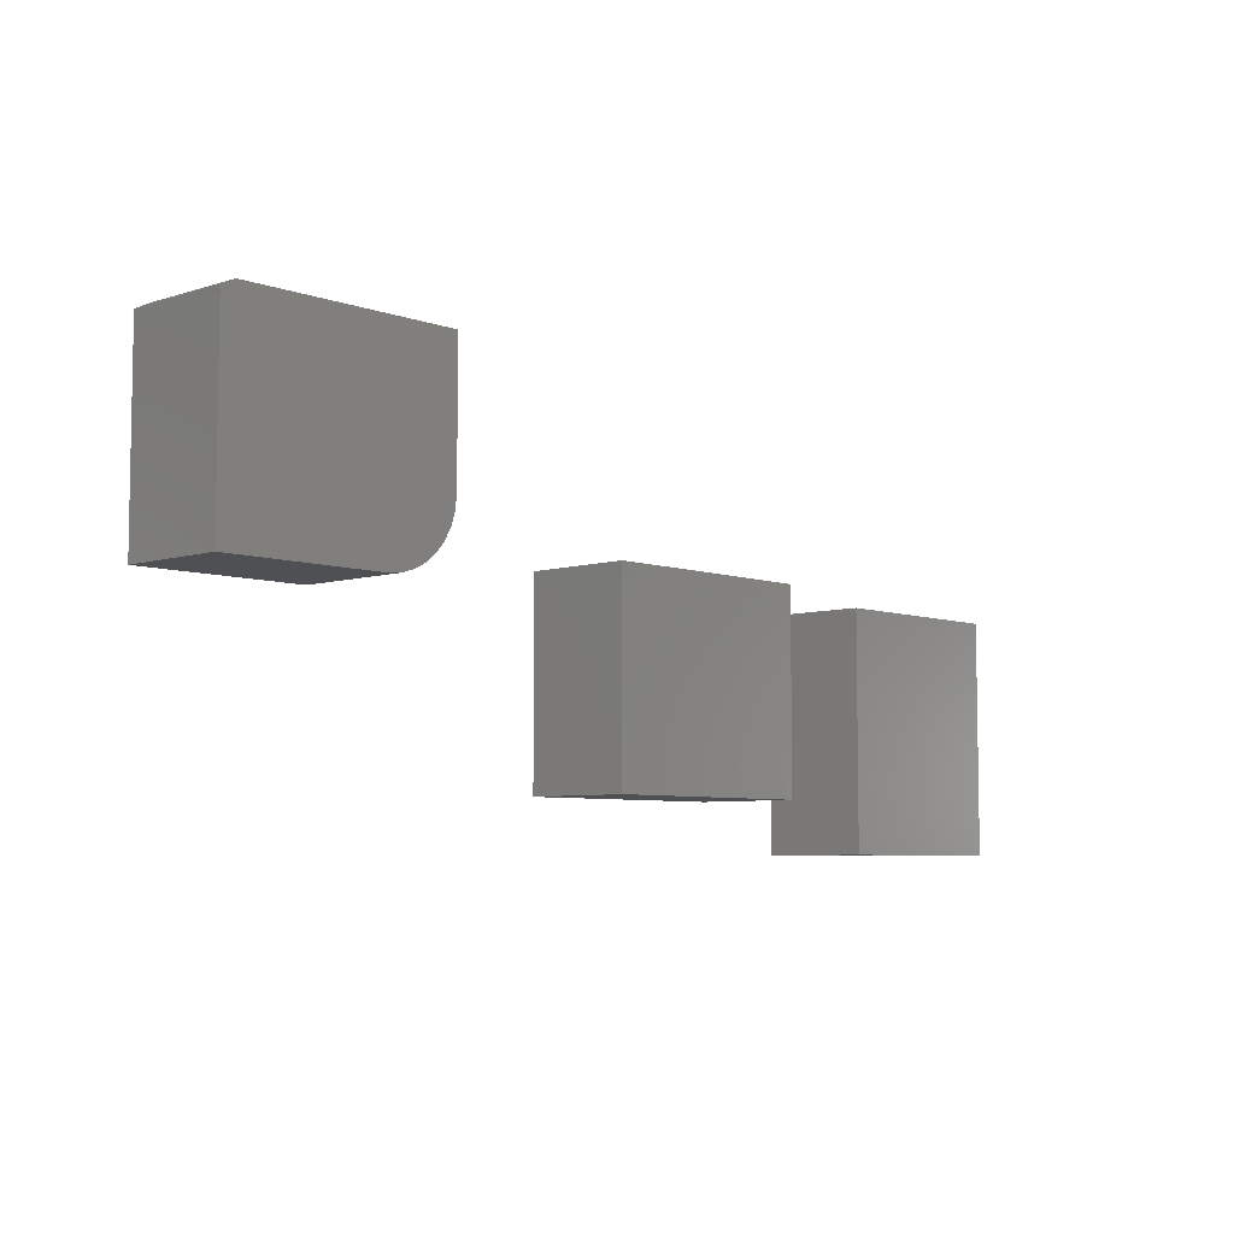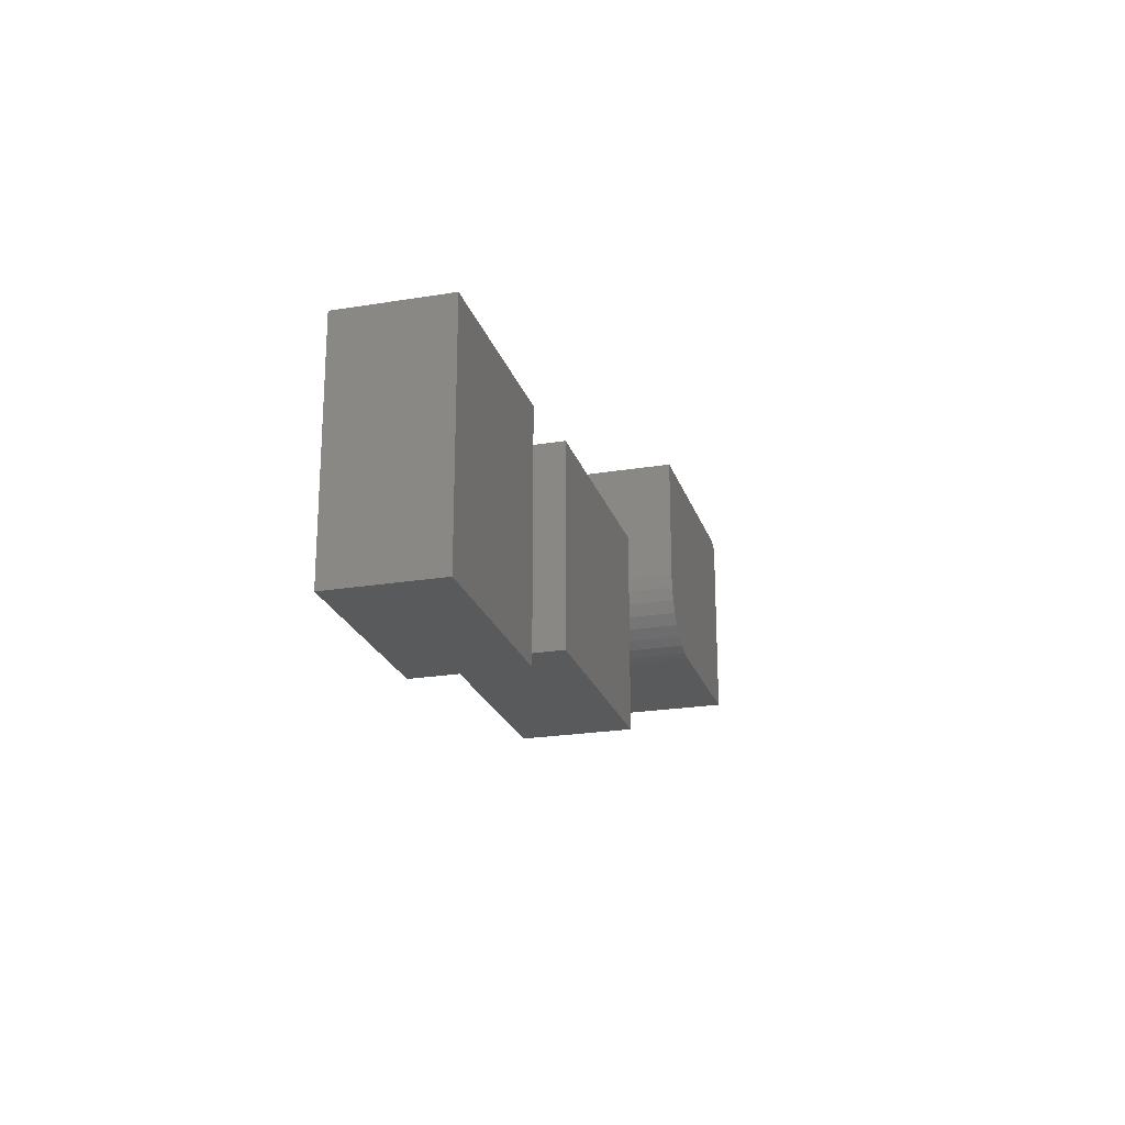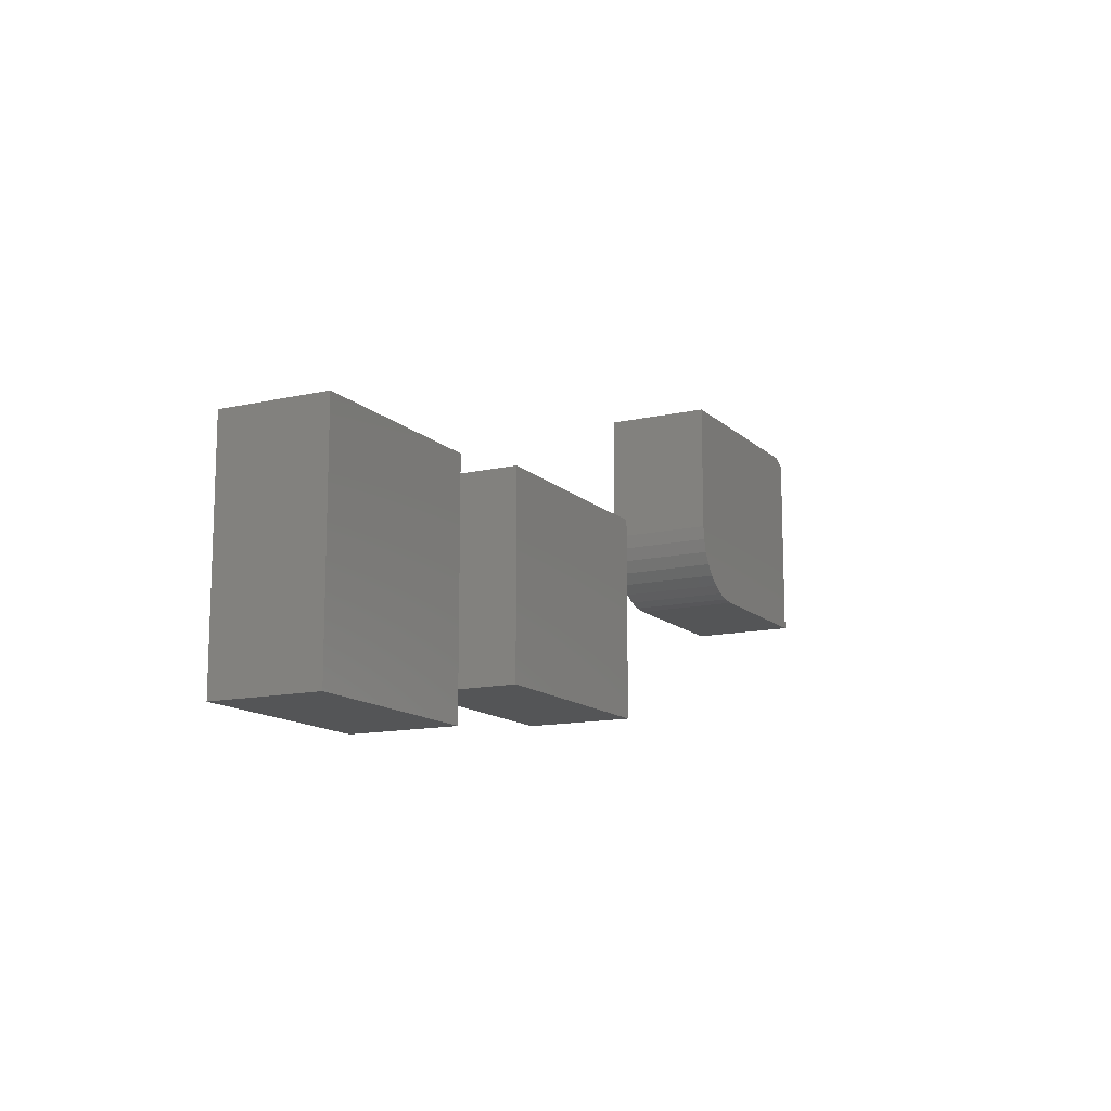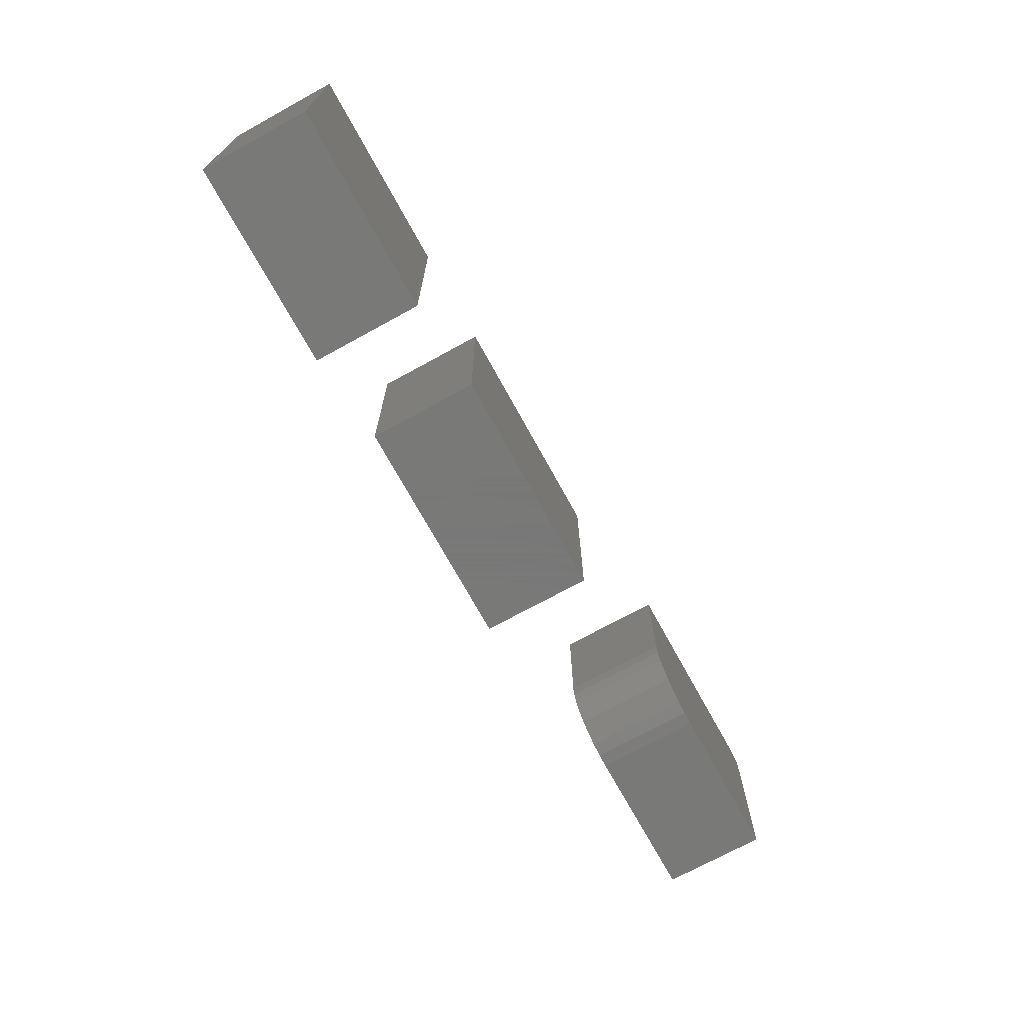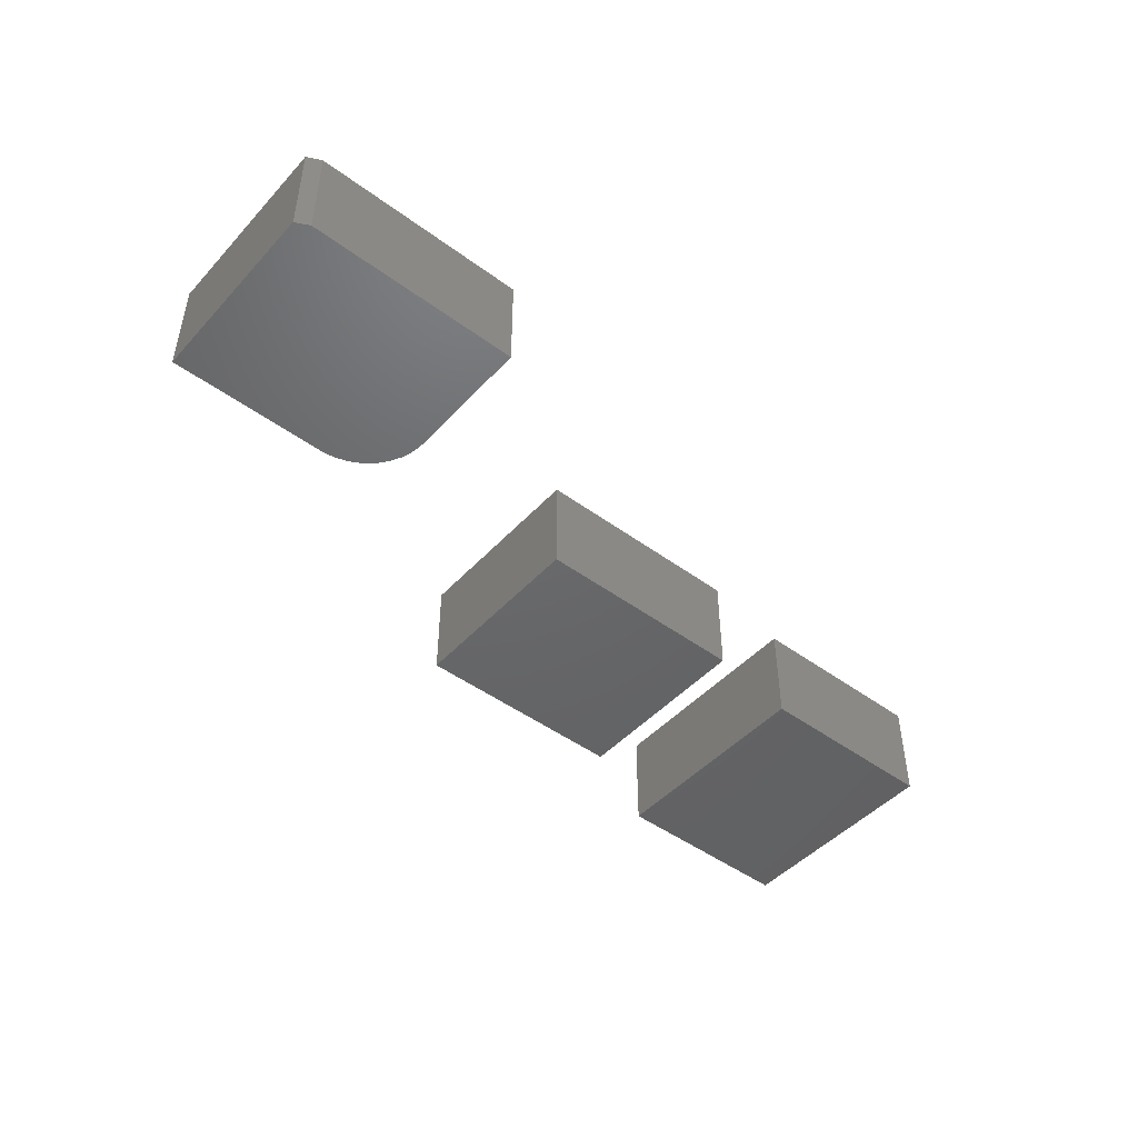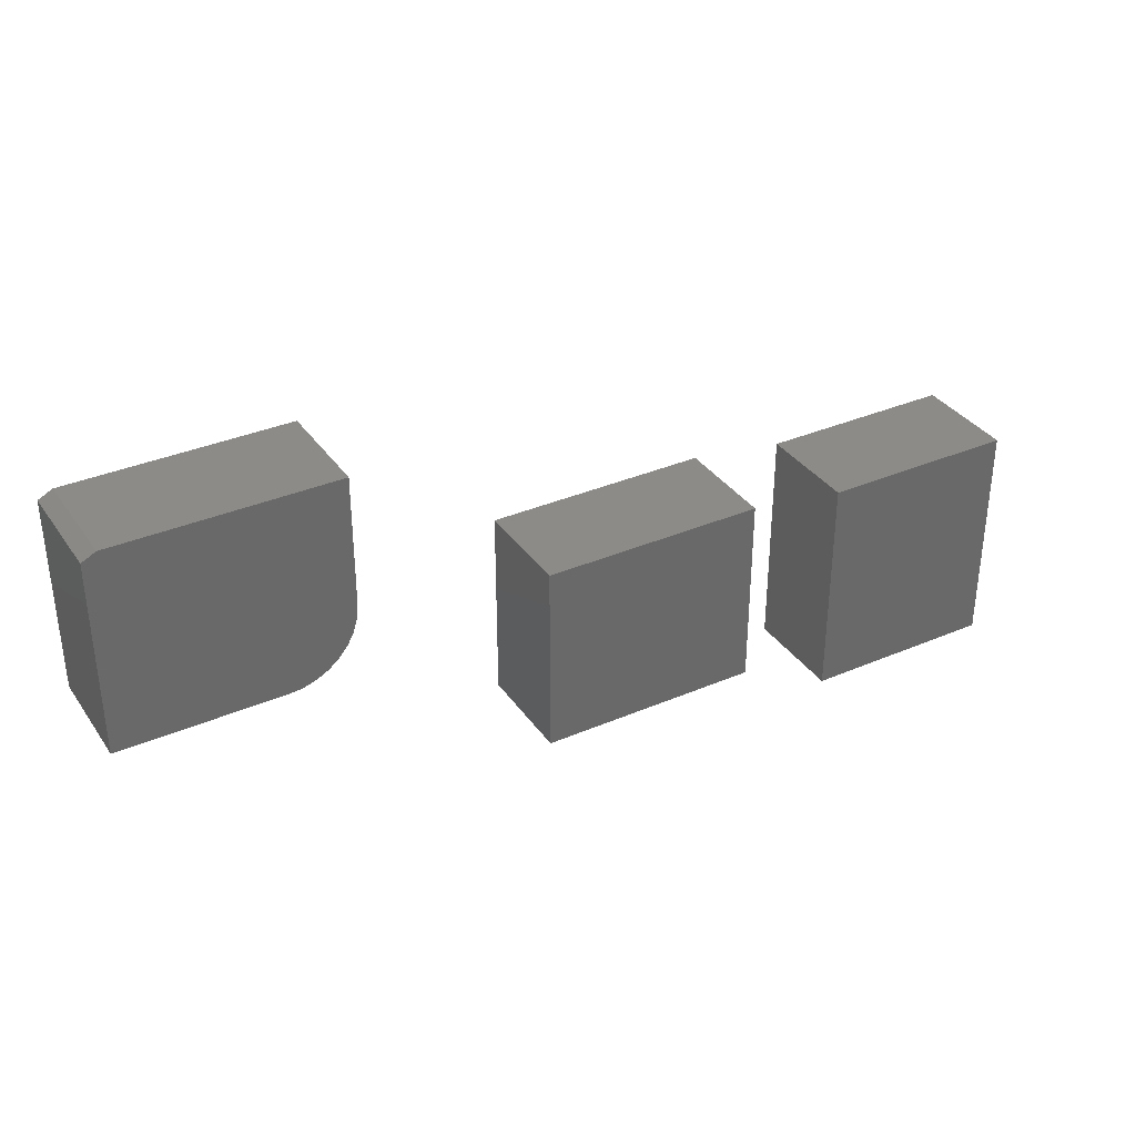
<metadata>
{"format":"stl","ext":"stl","renderer":"f3d","projection":"perspective","resolution":1024,"background":"white","views":[{"elev":-6.2,"azim":-46.8,"up":"+Z"},{"elev":-22.6,"azim":105.9,"up":"+Z"},{"elev":-13.1,"azim":117.6,"up":"+Z"},{"elev":-71.5,"azim":118.8,"up":"+Z"},{"elev":-46.9,"azim":-39.8,"up":"+Y"},{"elev":34.7,"azim":-29.9,"up":"+Z"}]}
</metadata>
<code>
# stl→obj: 42 verts, 72 faces
v 0.07812 -0.1172 -0.2031
v 0.2979 -0.1172 -0.2031
v 0.07812 -0.1172 0.05469
v 0.2979 -0.1172 0.05469
v 0.07812 0 -0.2031
v 0.07812 1.431e-17 0.05469
v 0.2979 1.22e-17 -0.2031
v 0.2979 2.651e-17 0.05469
v -0.2812 -0.1172 -0.1484
v -0.03125 -0.1172 -0.1484
v -0.2812 -0.1172 0.06998
v -0.03125 -0.1172 0.06998
v -0.2812 0 -0.1484
v -0.2812 1.212e-17 0.06998
v -0.03125 1.388e-17 -0.1484
v -0.03125 2.6e-17 0.06998
v -0.75 -0.1172 0.246
v -0.4922 -0.1172 0.2538
v -0.7344 -0.1172 0.2538
v -0.5703 -0.1172 0.03125
v -0.5551 -0.1172 0.03275
v -0.75 -0.1172 0.03125
v -0.4922 -0.1172 0.1094
v -0.5404 -0.1172 0.0372
v -0.5269 -0.1172 0.04442
v -0.5151 -0.1172 0.05413
v -0.5054 -0.1172 0.06597
v -0.4981 -0.1172 0.07948
v -0.4937 -0.1172 0.09413
v -0.7344 1.563e-17 0.2538
v -0.4922 4.252e-17 0.2538
v -0.75 1.341e-17 0.246
v -0.75 0 0.03125
v -0.5551 2.174e-17 0.03275
v -0.5703 1.995e-17 0.03125
v -0.4922 3.35e-17 0.1094
v -0.4937 3.238e-17 0.09413
v -0.4981 3.097e-17 0.07948
v -0.5054 2.933e-17 0.06597
v -0.5151 2.751e-17 0.05413
v -0.5269 2.559e-17 0.04442
v -0.5404 2.364e-17 0.0372
f 1 2 3
f 3 2 4
f 5 6 7
f 7 6 8
f 3 6 1
f 1 6 5
f 4 8 3
f 3 8 6
f 2 7 4
f 4 7 8
f 1 5 2
f 2 5 7
f 9 10 11
f 11 10 12
f 13 14 15
f 15 14 16
f 11 14 9
f 9 14 13
f 12 16 11
f 11 16 14
f 10 15 12
f 12 15 16
f 9 13 10
f 10 13 15
f 17 18 19
f 20 21 22
f 23 18 17
f 23 17 22
f 23 22 21
f 23 21 24
f 23 24 25
f 23 25 26
f 23 26 27
f 23 27 28
f 23 28 29
f 30 31 32
f 33 34 35
f 36 37 38
f 36 38 39
f 36 39 40
f 36 40 41
f 36 41 42
f 36 42 34
f 36 34 33
f 36 33 32
f 36 32 31
f 17 32 22
f 22 32 33
f 18 31 19
f 19 31 30
f 19 30 17
f 17 30 32
f 23 36 18
f 18 36 31
f 22 33 20
f 20 33 35
f 36 23 37
f 37 23 29
f 37 29 38
f 38 29 28
f 38 28 39
f 39 28 27
f 39 27 40
f 40 27 26
f 40 26 41
f 41 26 25
f 41 25 42
f 42 25 24
f 42 24 34
f 34 24 21
f 34 21 35
f 35 21 20

</code>
